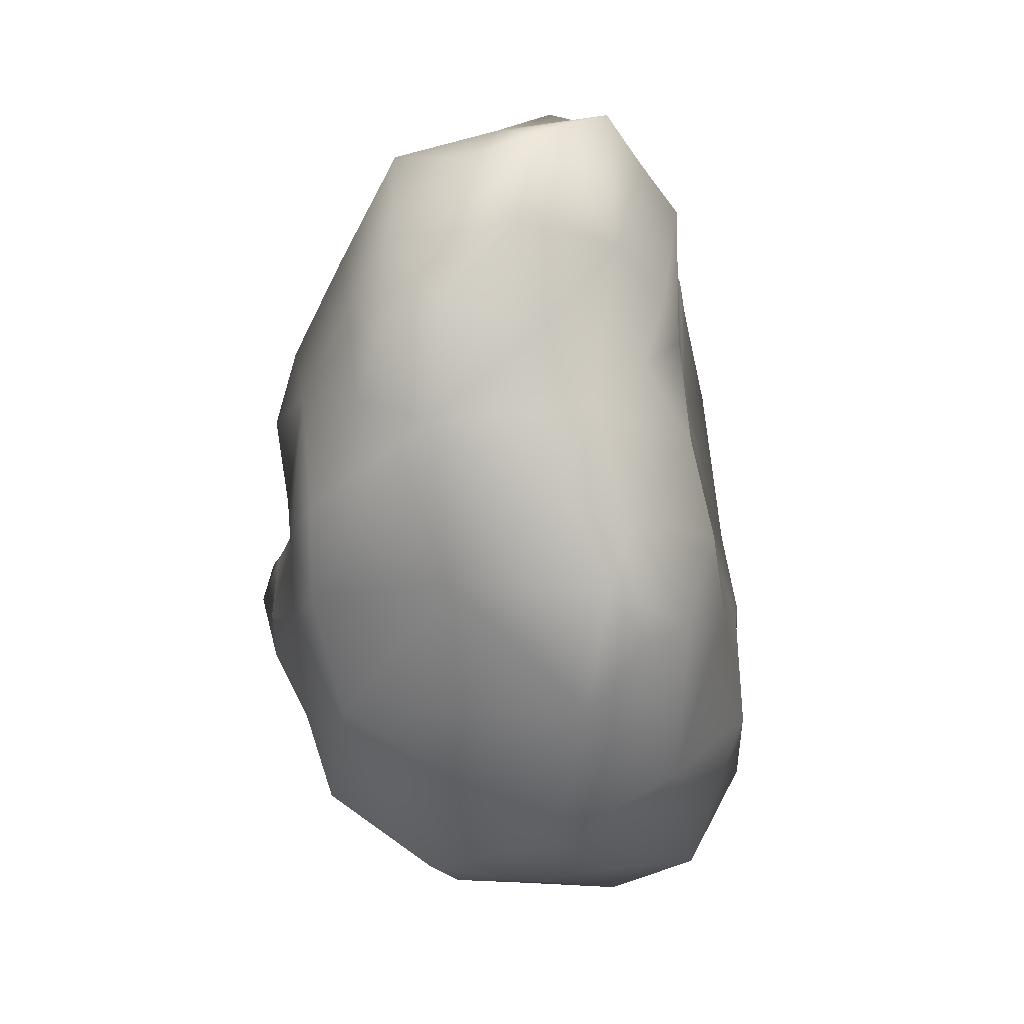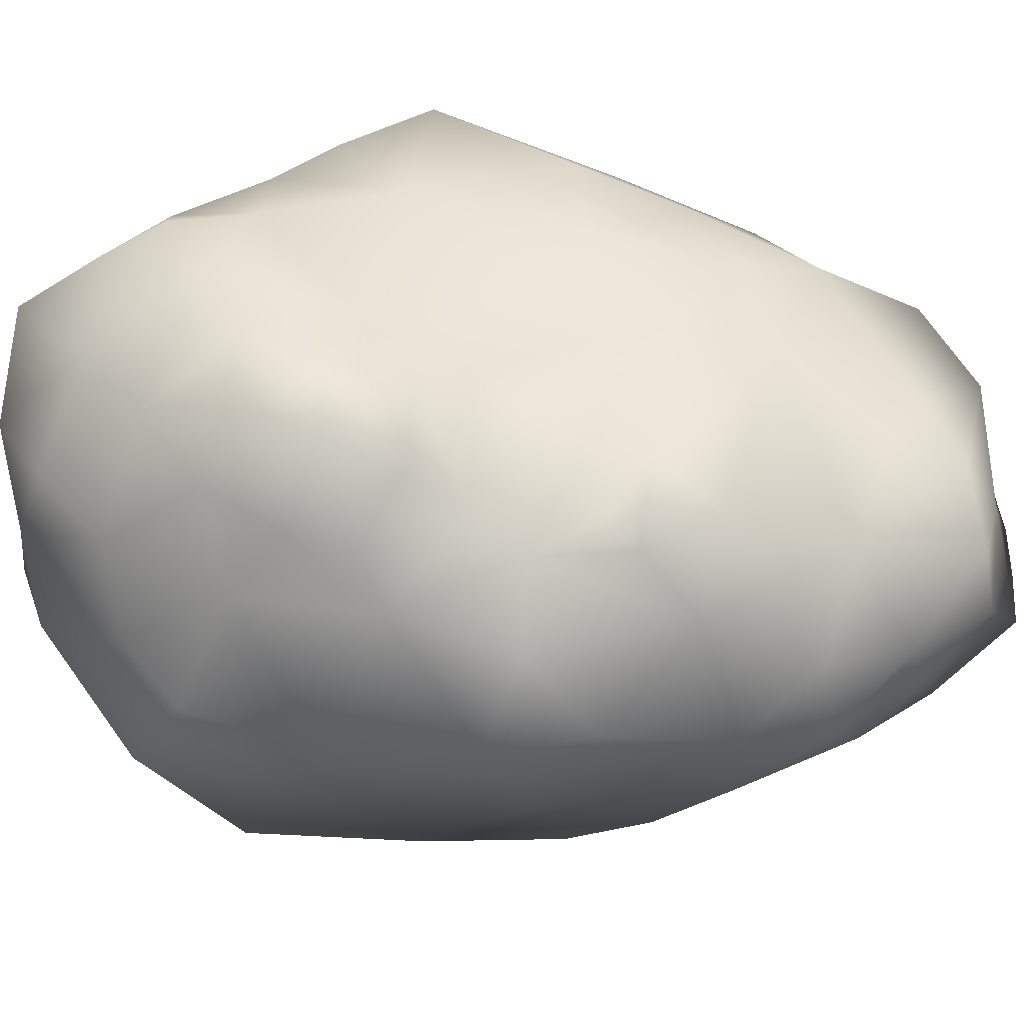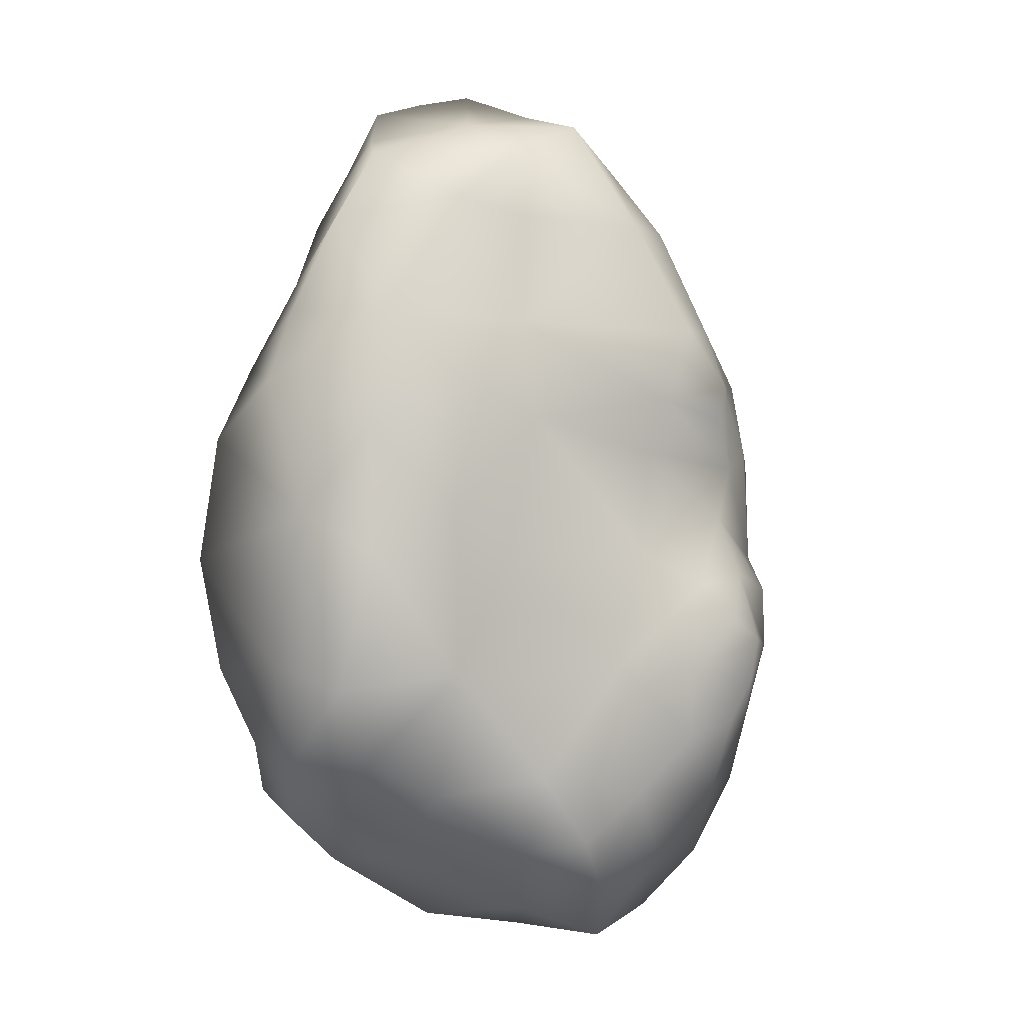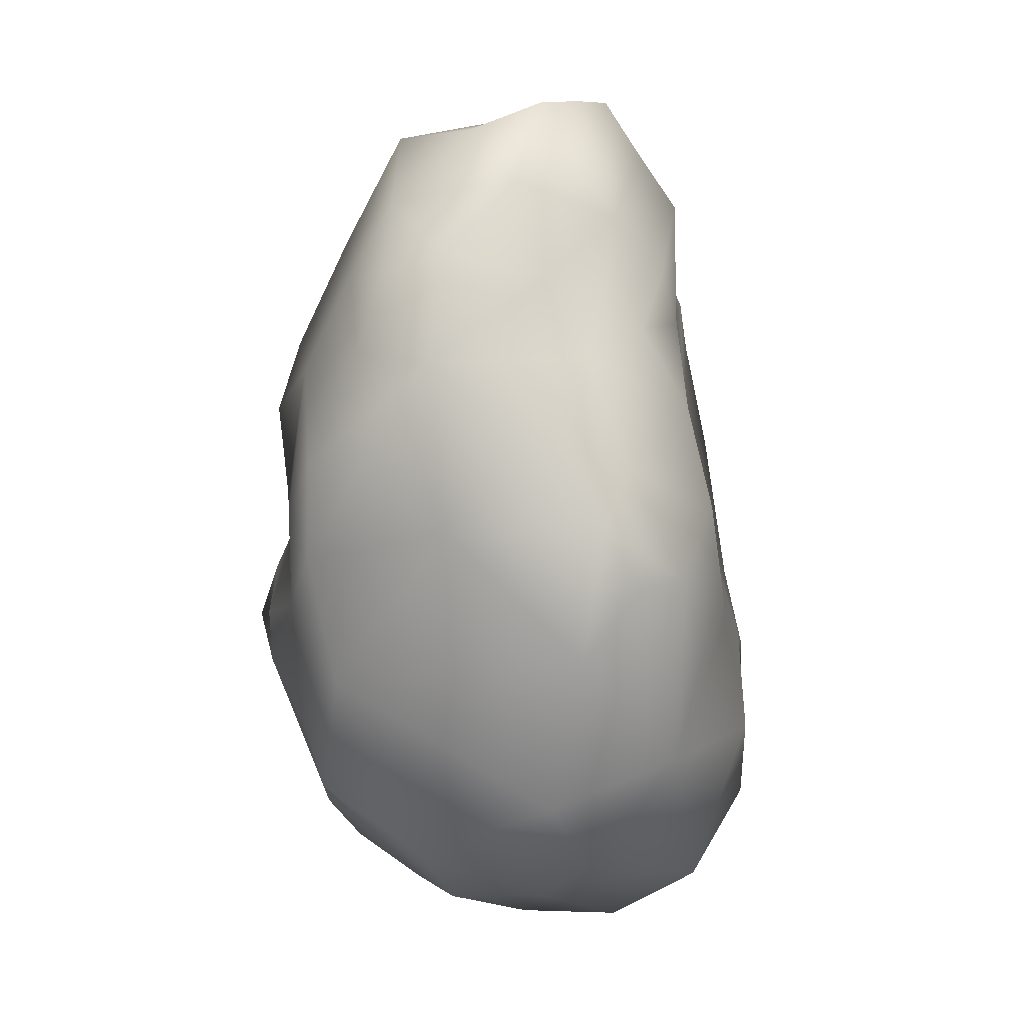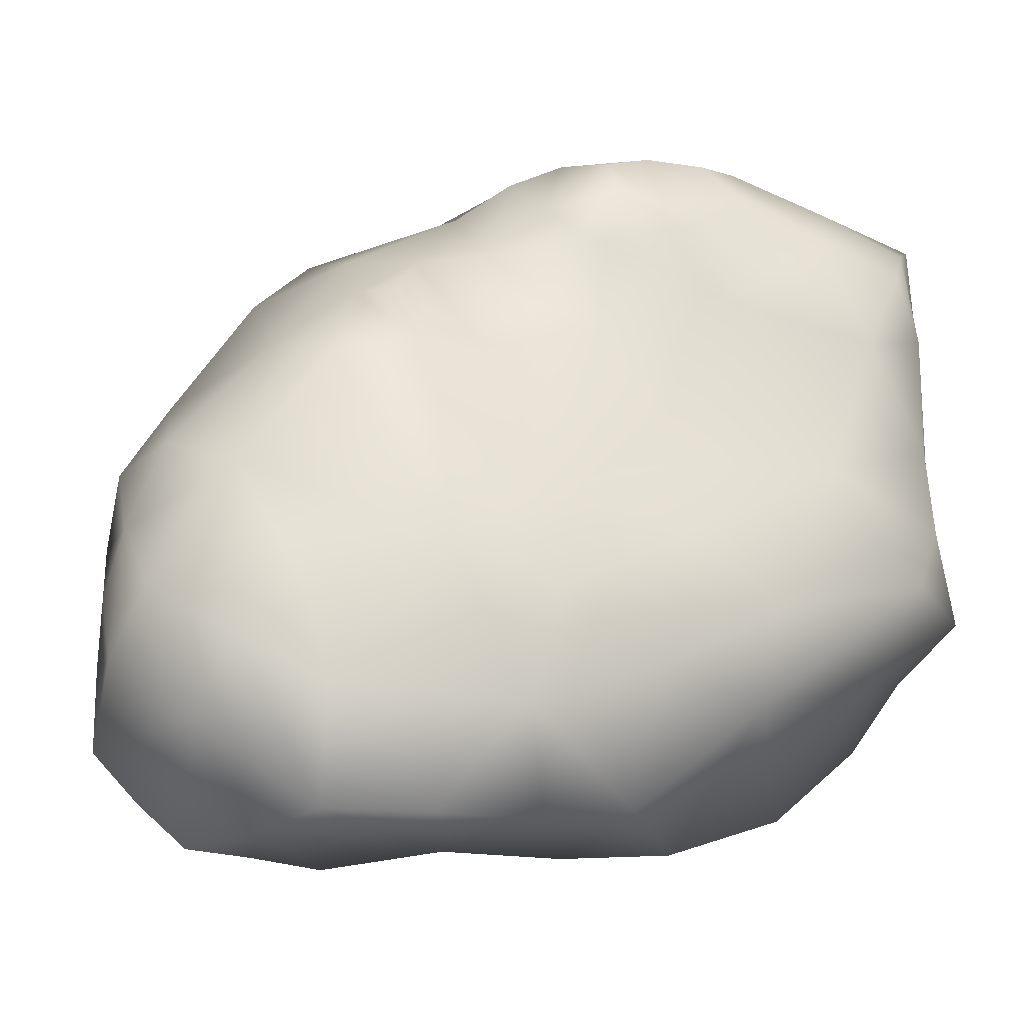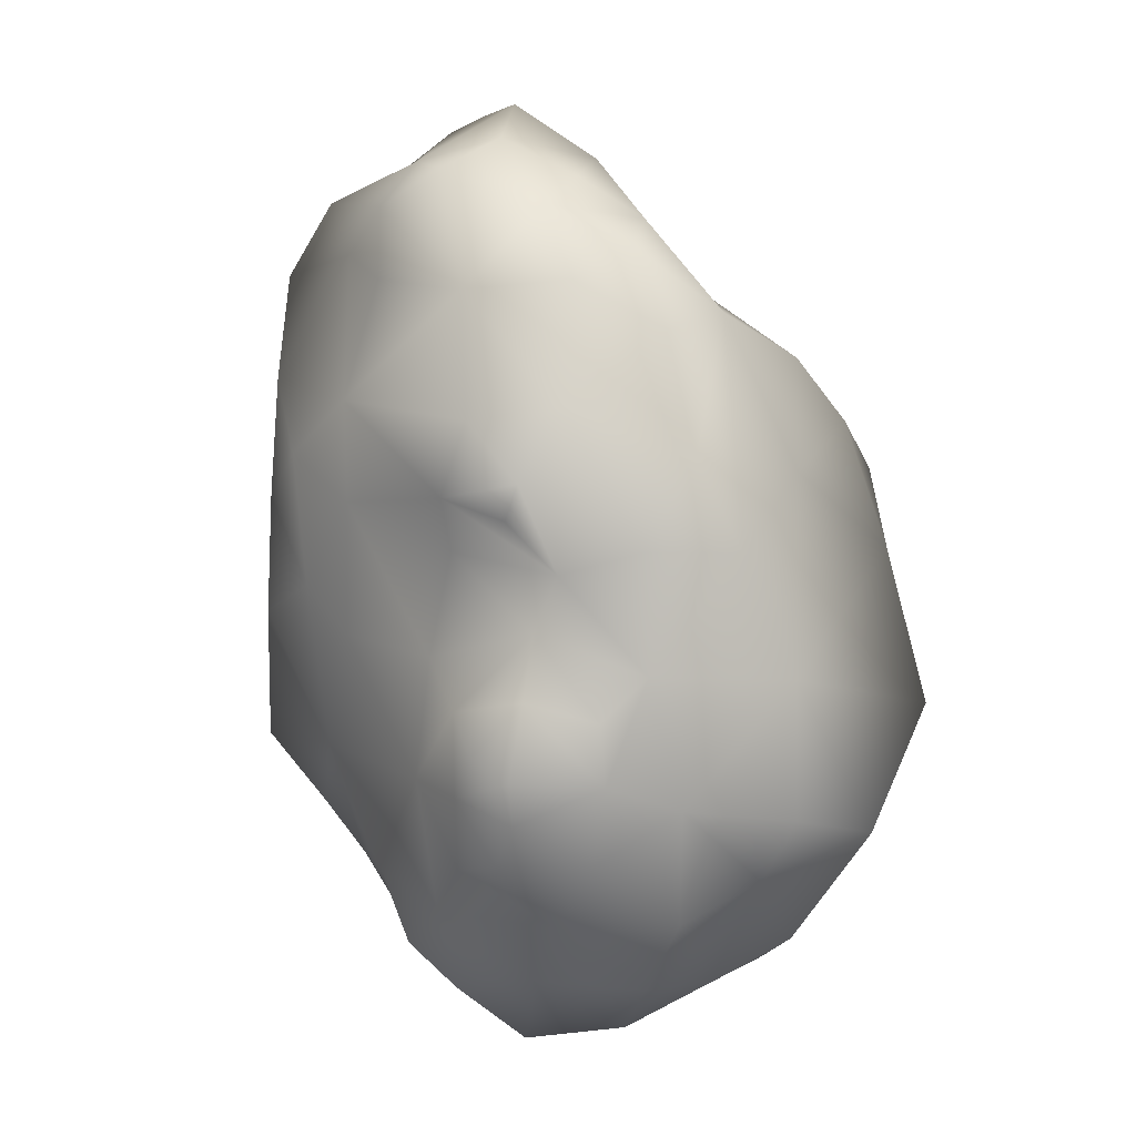
<metadata>
{"format":"obj","ext":"obj","renderer":"f3d","projection":"perspective","resolution":1024,"background":"white","views":[{"elev":42.2,"azim":102.2,"up":"+Y"},{"elev":76.7,"azim":110.0,"up":"+Z"},{"elev":-3.7,"azim":-52.7,"up":"+Y"},{"elev":30.9,"azim":103.2,"up":"+Y"},{"elev":35.5,"azim":-125.0,"up":"+Z"},{"elev":11.4,"azim":21.7,"up":"+Y"}]}
</metadata>
<code>
o rock_4_low_Cube.001
v -1.665 -1.097 0.2677
v -1.486 0.4673 0.8167
v -2.03 -0.6547 0.331
v -1.932 0.2008 0.5032
v -0.1067 -0.9575 1.635
v -0.1195 -0.524 1.645
v -0.1009 0.002024 1.695
v -0.788 -1.696 0.8193
v -0.8978 -1.217 1.043
v -1.281 -1.331 0.4876
v -0.3646 -1.907 1.096
v -0.3466 -1.315 1.401
v -0.366 -2.103 0.435
v -1.387 -0.5612 0.7408
v -1.145 0.2091 0.9531
v -0.5037 -0.5269 1.349
v -0.3722 0.2397 1.42
v -1.532 1.29 0.8672
v -1.913 0.935 0.4616
v -1.819 1.697 0.509
v -1.9 2.307 0.1698
v -1.581 2.77 0.1999
v -0.2326 1.206 1.55
v -0.04569 1.667 1.604
v -1.052 1.057 1.101
v -1.103 1.659 1.021
v -0.2348 0.869 1.404
v -0.9118 2.373 0.9194
v -0.9326 2.794 0.8378
v -1.244 2.489 0.6292
v -0.8793 3.049 0.4121
v -0.2069 2.365 1.296
v -0.4761 3.027 0.9818
v -0.3063 3.197 0.4736
v -1.813 -1.179 -0.3077
v -1.583 -1.014 -0.8011
v -1.908 -0.5066 -0.3305
v -2.094 0.44 0.07401
v -1.771 -0.5257 -0.9365
v -1.971 0.1831 -0.9315
v -0.8848 -1.776 -0.1017
v -1.323 -1.468 -0.2377
v -0.9357 -1.803 -0.6837
v -1.16 -1.347 -1.131
v -0.3637 -2.19 -0.3451
v -0.2695 -1.847 -0.7533
v -0.3837 -1.461 -1.14
v -1.141 -0.4379 -1.238
v -0.8234 -1.054 -1.436
v -0.27 -1.046 -1.495
v -0.7345 -0.7498 -1.432
v -0.3234 -0.4183 -1.454
v -2.133 1.283 -0.1774
v -2.004 0.9463 -0.7486
v -1.714 1.432 -0.7352
v -1.475 2.005 -0.5618
v -1.148 0.7709 -0.891
v -1.106 1.649 -0.7894
v -0.3532 1.951 -0.916
v -0.977 3.2 -0.2894
v -1.045 2.477 -0.7658
v -0.3171 2.681 -0.4873
v -0.4086 3.383 0.02685
v -0.3413 2.302 -0.8076
v 0.1807 -0.865 1.755
v 0.3194 -0.5956 1.824
v 0.3439 0.1046 1.726
v 0.8067 -0.366 1.634
v 0.7766 0.005641 1.647
v 0.1892 -1.761 1.17
v 0.437 -1.308 1.45
v 0.61 -2.142 0.768
v 0.841 -1.771 1.043
v 1.095 -1.293 1.175
v 1.077 -1.87 0.5396
v 0.7 -0.8681 1.542
v 0.3433 0.4702 1.567
v 1.157 -0.5552 1.321
v 0.9792 0.2365 1.409
v 1.485 -1.082 0.8372
v 1.736 -0.6393 0.9877
v 1.688 0.1644 0.8779
v 1.988 -0.8959 0.2436
v 0.2054 1.116 1.648
v 0.2895 1.334 1.662
v 0.4893 0.8121 1.56
v 0.459 1.738 1.405
v 0.9404 0.9492 1.401
v 1.165 1.445 1.171
v 0.3908 2.426 1.088
v 0.1328 2.83 0.87
v 0.5796 2.736 0.419
v 0.171 2.975 0.4566
v 0.8949 2.143 0.9069
v 1.07 2.201 0.4081
v 1.433 0.9285 1.116
v 1.473 1.255 0.1933
v 0.4142 -2.105 -0.2645
v 0.2998 -1.805 -0.8631
v 0.3954 -1.501 -1.239
v 1.162 -1.96 -0.2458
v 1.451 -1.545 -0.4282
v 1.119 -1.896 -0.8695
v 1.177 -1.383 -1.416
v 1.295 -0.369 -1.283
v 0.4753 -1.174 -1.626
v 0.4673 -0.6278 -1.631
v 0.4467 0.2155 -1.451
v -0.3228 0.9773 -1.006
v 1.48 -1.649 0.1887
v 1.612 -1.105 -0.7987
v 2.091 -0.2906 -0.6216
v 1.575 1.101 -1.066
v 0.5547 1.122 -1.332
v 0.2556 1.659 -1.105
v 1.269 1.857 -0.431
v 1.222 0.9548 -1.278
v 1.047 1.618 -0.8768
v 0.3723 2.528 -0.1922
v 0.1396 3.064 0.06365
v 0.1754 2.148 -0.7715
v 0.6962 2.179 -0.5392
v 0.8595 0.6495 -1.447
v 1.786 0.646 -0.7479
v 1.479 1.427 -0.8091
v -1.988 1.734 -0.1144
v 0.3195 -0.3313 1.877
v 0.07684 -0.206 1.861
v 0.6581 2.585 0.7894
v -0.6428 -1.624 1.184
v -0.02226 -2.282 0.8306
v -0.02718 -2.25 0.1528
v -1.366 -1.5 -0.6911
v -0.7026 3.301 -0.1475
v -0.994 2.854 -0.518
v -1.268 2.936 -0.09289
f 8 9 10
f 30 29 22
f 15 25 2
f 132 13 45
f 76 68 66
f 122 118 115
f 79 96 88
f 6 7 16
f 5 12 71
f 116 122 95
f 72 75 73
f 54 57 40
f 27 23 25
f 28 29 30
f 28 32 29
f 124 113 125
f 61 56 22
f 128 127 67
f 56 58 55
f 108 114 123
f 57 109 48
f 97 96 82
f 74 78 76
f 41 13 8
f 77 86 27
f 83 102 111
f 49 50 47
f 60 135 136
f 63 34 120
f 35 37 36
f 51 52 50
f 69 68 79
f 39 48 36
f 121 122 115
f 100 106 104
f 36 44 133
f 129 94 95
f 78 68 76
f 61 64 59
f 16 12 5
f 127 66 68
f 68 78 79
f 70 73 71
f 58 61 59
f 82 81 83
f 34 31 33
f 78 81 82
f 41 42 43
f 121 64 62
f 15 16 17
f 83 111 112
f 74 80 78
f 109 52 48
f 13 131 11
f 92 93 91
f 23 24 26
f 13 11 8
f 124 117 113
f 86 87 85
f 94 87 89
f 12 9 130
f 45 41 43
f 67 69 77
f 31 63 134
f 42 10 1
f 30 20 26
f 63 120 62
f 41 8 10
f 33 32 91
f 15 14 16
f 82 112 124
f 40 39 37
f 105 112 111
f 115 118 114
f 43 42 133
f 44 49 47
f 114 109 115
f 76 65 71
f 57 48 40
f 118 122 116
f 82 96 79
f 67 127 68
f 11 70 12
f 11 131 70
f 5 65 6
f 52 51 48
f 67 77 7
f 23 84 85
f 44 36 48
f 21 20 30
f 23 27 86
f 47 100 99
f 89 96 95
f 45 46 98
f 17 77 27
f 52 107 50
f 62 60 134
f 109 59 115
f 2 18 19
f 94 89 95
f 64 121 59
f 65 5 71
f 3 4 38
f 1 35 42
f 72 98 75
f 33 31 29
f 100 103 99
f 111 103 104
f 75 101 110
f 19 20 53
f 97 124 125
f 34 63 31
f 126 20 21
f 50 100 47
f 106 107 104
f 119 120 92
f 124 112 105
f 105 107 108
f 54 55 57
f 58 109 57
f 46 99 98
f 38 53 54
f 55 58 57
f 77 79 86
f 15 17 25
f 56 55 126
f 4 19 38
f 120 119 62
f 31 22 29
f 69 79 77
f 47 43 44
f 130 11 12
f 7 128 67
f 28 30 26
f 88 96 89
f 7 17 16
f 85 87 24
f 25 23 26
f 18 20 19
f 117 125 113
f 32 33 29
f 25 26 18
f 123 117 105
f 8 11 130
f 9 8 130
f 109 108 52
f 110 83 80
f 21 56 126
f 95 122 119
f 43 133 44
f 55 53 126
f 21 30 22
f 118 125 117
f 49 51 50
f 48 51 49
f 117 124 105
f 54 53 55
f 73 75 74
f 133 42 35
f 34 91 93
f 49 44 48
f 58 56 61
f 38 40 37
f 68 69 67
f 16 9 12
f 100 104 103
f 87 88 89
f 83 110 102
f 82 83 112
f 28 26 32
f 83 81 80
f 76 66 65
f 80 81 78
f 13 41 45
f 123 105 108
f 127 6 66
f 22 31 136
f 3 38 37
f 84 86 85
f 116 97 125
f 82 124 97
f 101 103 102
f 88 87 86
f 101 98 103
f 104 107 105
f 62 61 135
f 101 102 110
f 56 21 22
f 52 108 107
f 91 90 129
f 70 72 73
f 104 105 111
f 118 117 114
f 64 61 62
f 95 96 97
f 125 118 116
f 75 110 80
f 87 32 24
f 79 88 86
f 70 71 12
f 111 102 103
f 92 95 119
f 77 17 7
f 24 23 85
f 33 91 34
f 87 90 32
f 84 23 86
f 20 18 26
f 48 39 40
f 107 106 50
f 50 106 100
f 35 3 37
f 16 5 6
f 121 115 59
f 2 25 18
f 132 45 98
f 119 122 62
f 98 101 75
f 109 58 59
f 78 82 79
f 41 10 42
f 109 114 108
f 92 129 95
f 120 93 92
f 35 36 133
f 46 43 47
f 4 2 19
f 17 27 25
f 129 90 94
f 40 38 54
f 74 76 71
f 74 75 80
f 99 46 47
f 117 123 114
f 19 53 38
f 6 65 66
f 32 90 91
f 126 53 20
f 116 95 97
f 6 128 7
f 6 127 128
f 73 74 71
f 129 92 91
f 39 36 37
f 99 103 98
f 70 131 72
f 90 87 94
f 132 131 13
f 132 72 131
f 132 98 72
f 46 45 43
f 120 34 93
f 35 1 3
f 122 121 62
f 32 26 24
f 135 61 136
f 61 22 136
f 60 31 134
f 63 62 134
f 31 60 136
f 60 62 135
f 1 10 14
f 14 4 3
f 10 9 14
f 3 1 14
f 14 15 2
f 14 9 16
f 14 2 4

</code>
